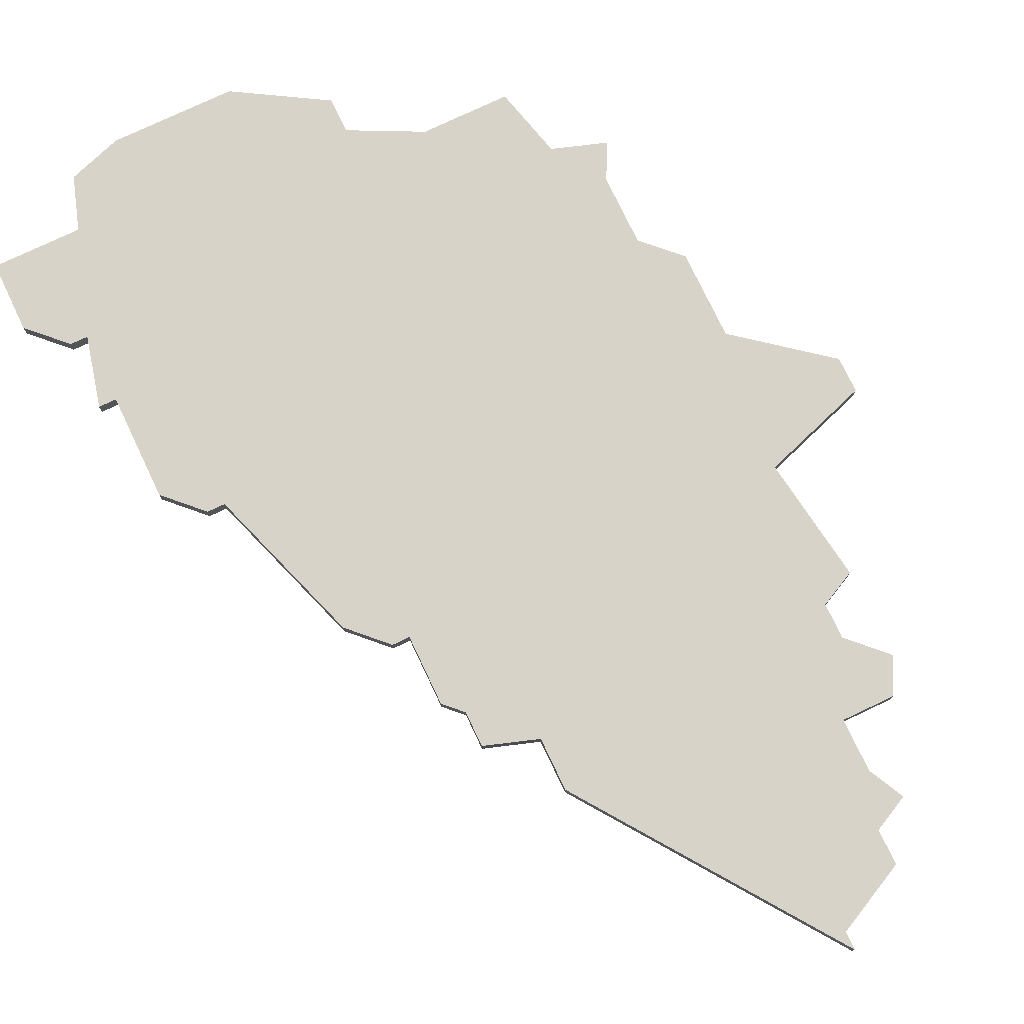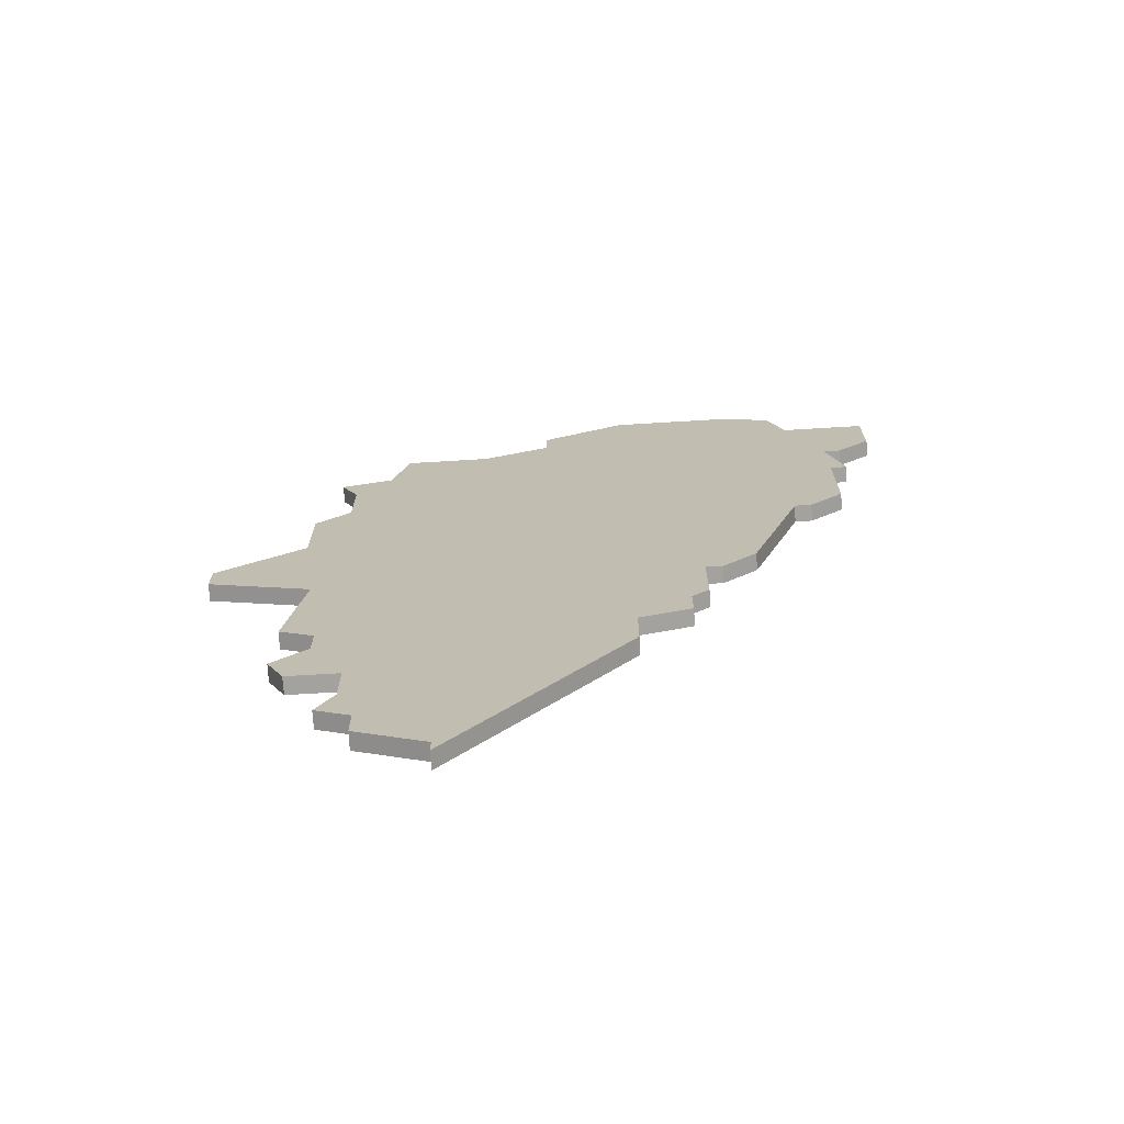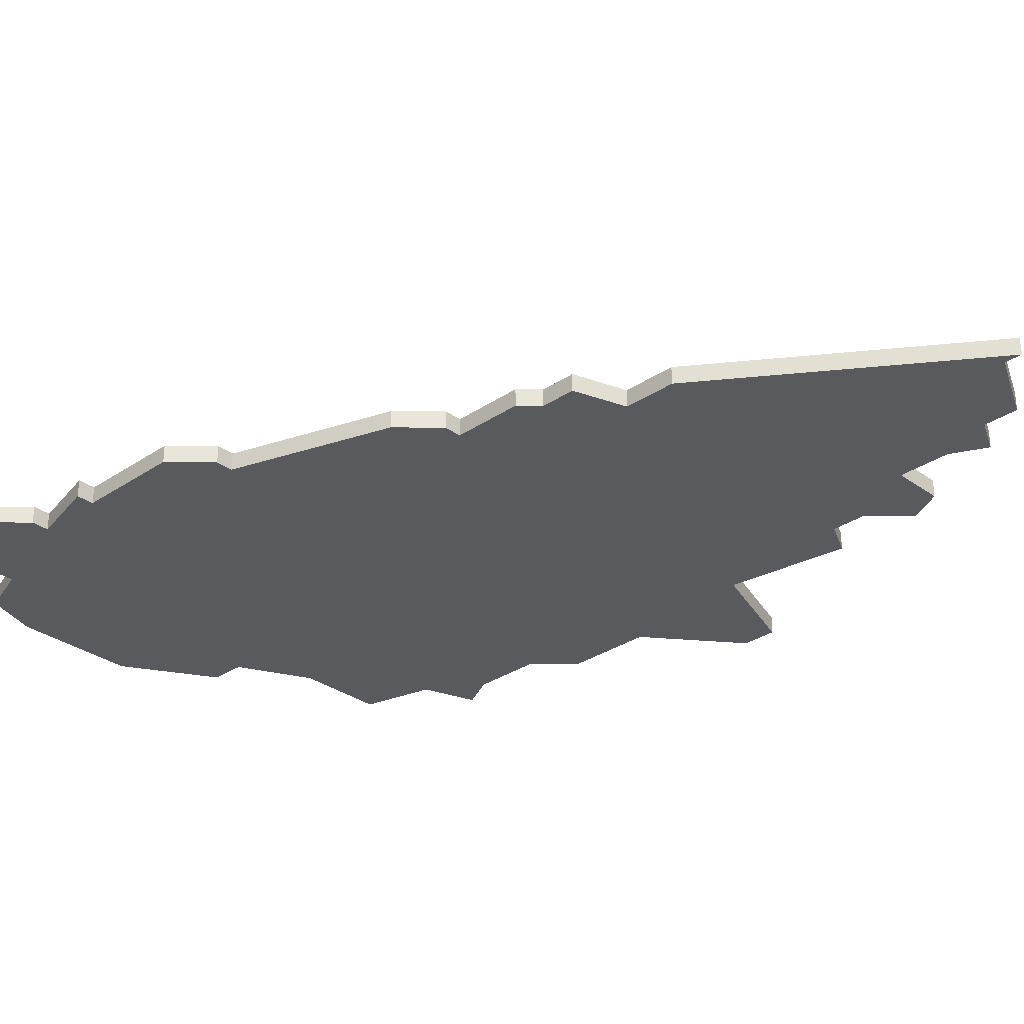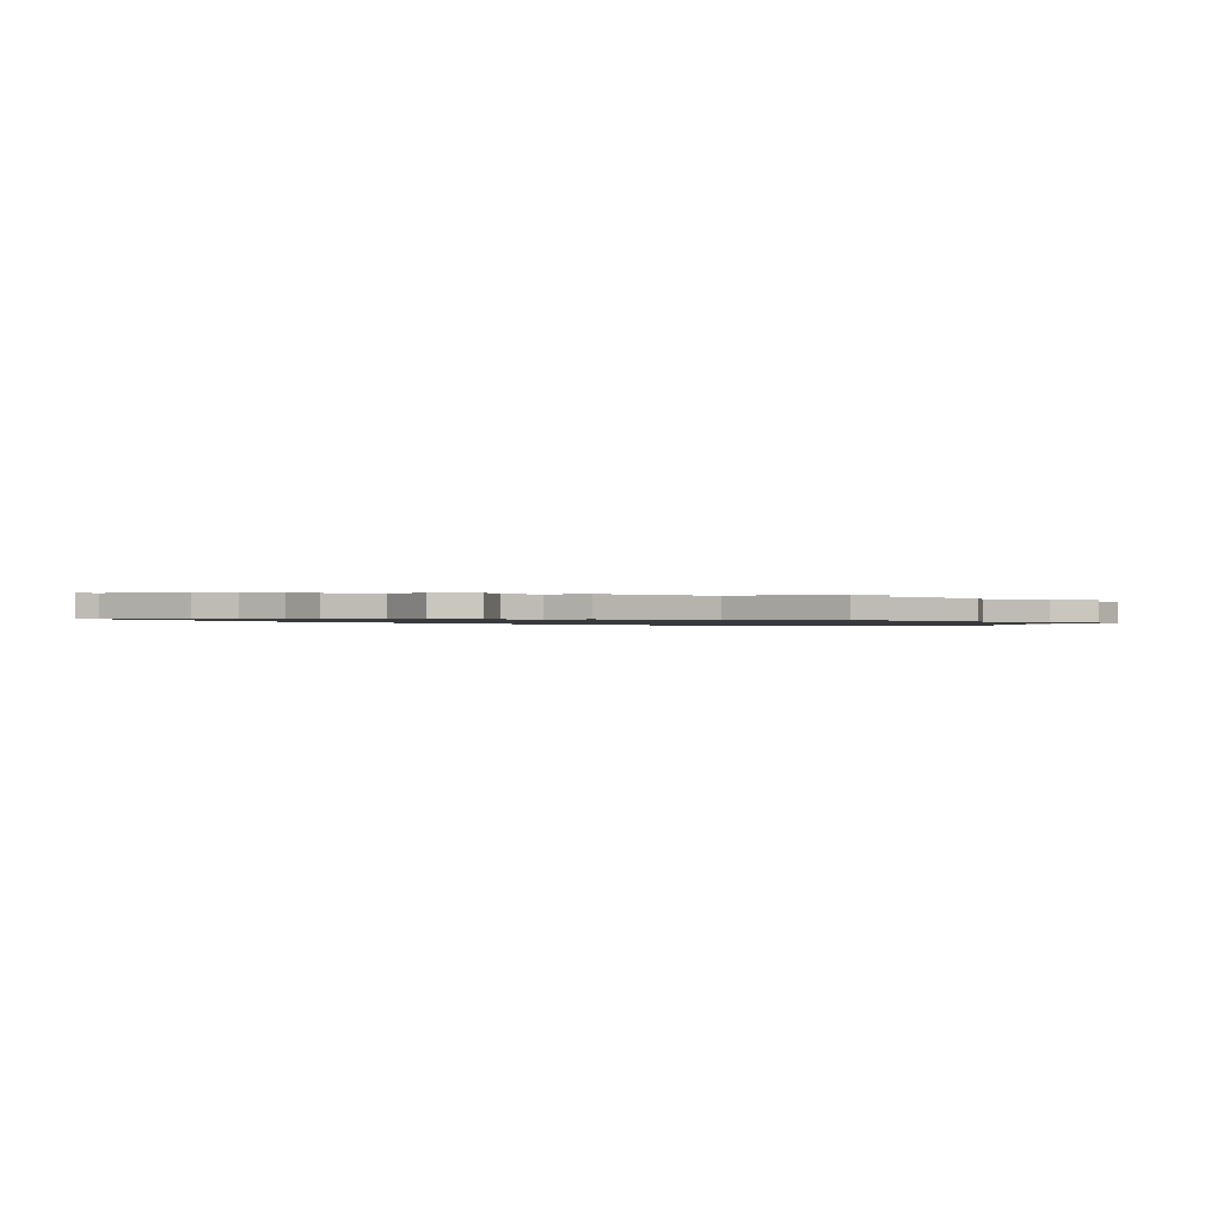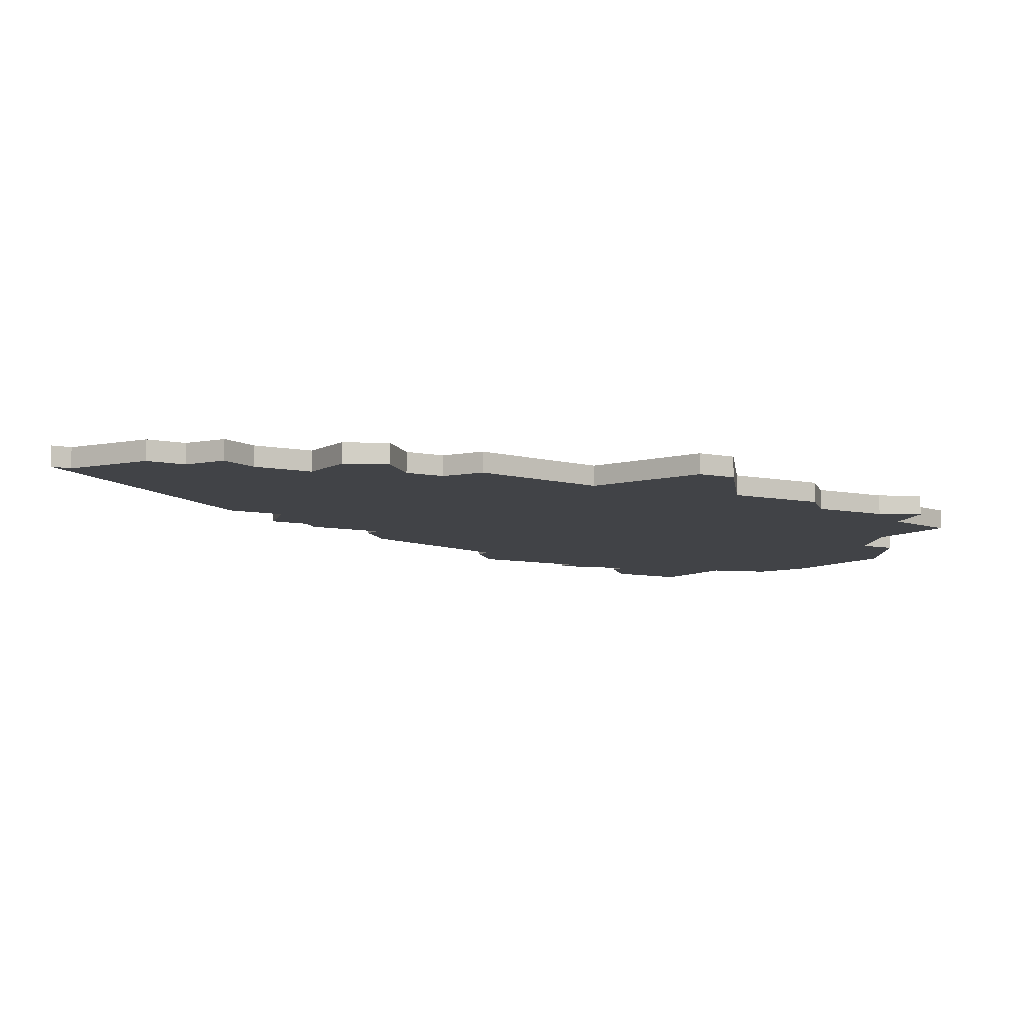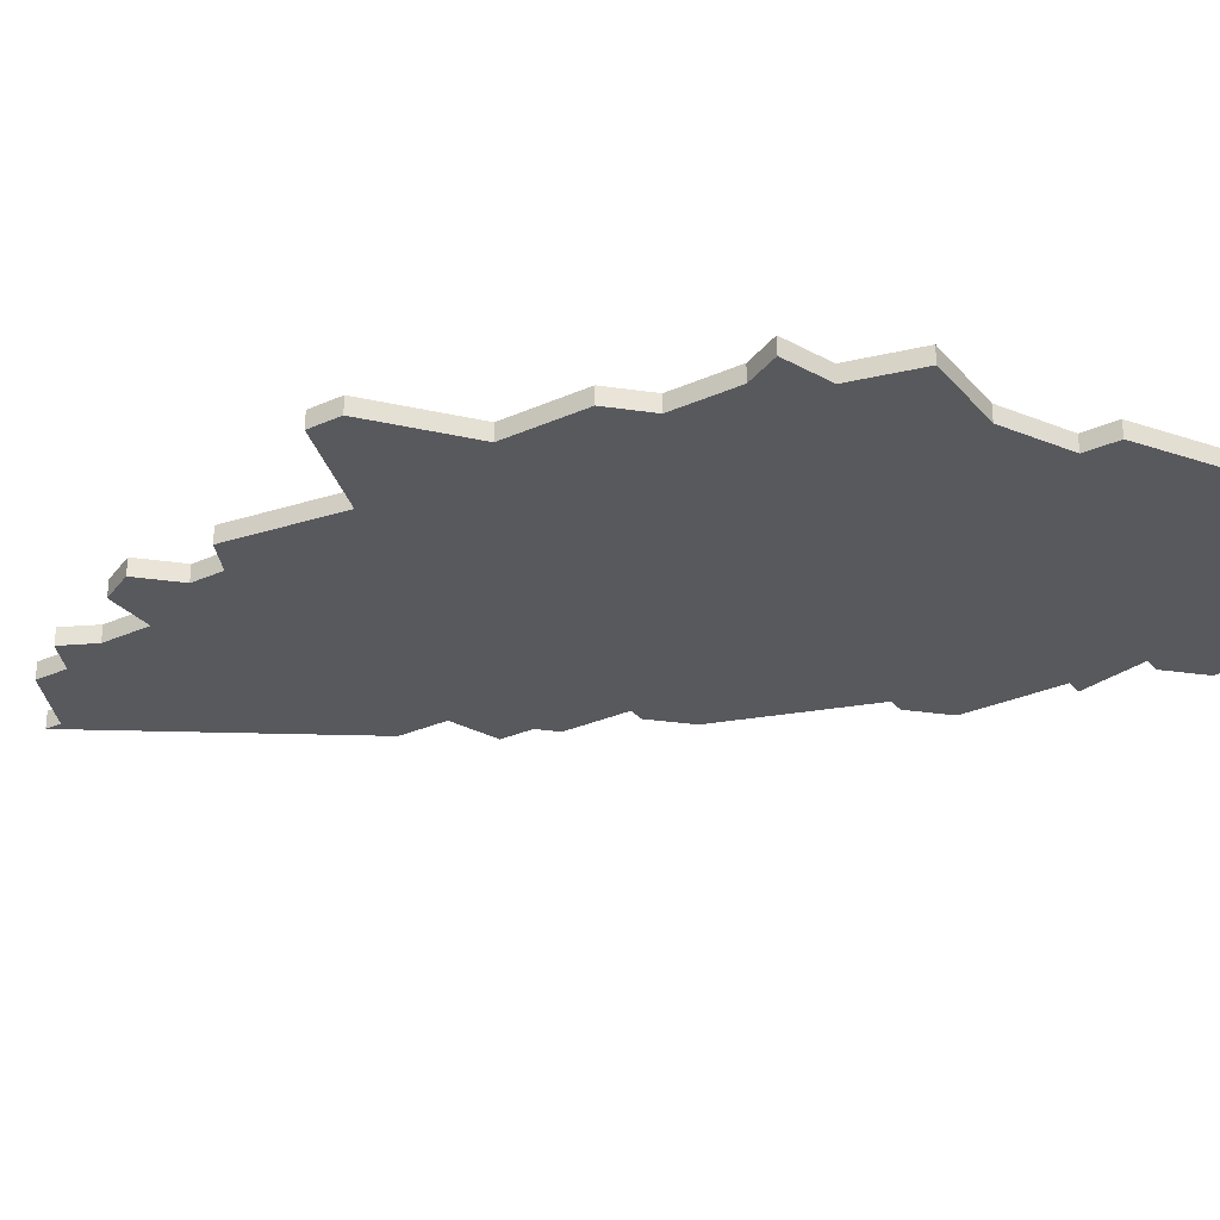
<metadata>
{"format":"obj","ext":"obj","renderer":"f3d","projection":"perspective","resolution":1024,"background":"white","views":[{"elev":76.1,"azim":-25.4,"up":"+Z"},{"elev":-72.5,"azim":-176.6,"up":"+Y"},{"elev":-30.9,"azim":-45.9,"up":"+Z"},{"elev":-0.6,"azim":56.1,"up":"+Z"},{"elev":-7.3,"azim":58.0,"up":"+Z"},{"elev":-30.0,"azim":123.0,"up":"+Z"}]}
</metadata>
<code>
v 3311 -1554 0
v 3311 -1554 1
v 3311 -1506 0
v 3311 -1506 1
v 3311 -1552 0
v 3311 -1552 1
v 3286 -1503 0
v 3286 -1503 1
v 3286 -1521 0
v 3286 -1521 1
v 3294 -1537 0
v 3294 -1537 1
v 3294 -1539 0
v 3294 -1539 1
v 3302 -1504 0
v 3302 -1504 1
v 3302 -1502 0
v 3302 -1502 1
v 3293 -1536 0
v 3293 -1536 1
v 3293 -1532 0
v 3293 -1532 1
v 3284 -1513 0
v 3284 -1513 1
v 3284 -1509 0
v 3284 -1509 1
v 3284 -1519 0
v 3284 -1519 1
v 3292 -1532 0
v 3292 -1532 1
v 3283 -1513 0
v 3283 -1513 1
v 3283 -1509 0
v 3283 -1509 1
v 3316 -1539 0
v 3316 -1539 1
v 3316 -1524 0
v 3316 -1524 1
v 3316 -1519 0
v 3316 -1519 1
v 3316 -1544 0
v 3316 -1544 1
v 3307 -1556 0
v 3307 -1556 1
v 3307 -1557 0
v 3307 -1557 1
v 3315 -1546 0
v 3315 -1546 1
v 3315 -1532 0
v 3315 -1532 1
v 3315 -1511 0
v 3315 -1511 1
v 3290 -1530 0
v 3290 -1530 1
v 3290 -1499 0
v 3290 -1499 1
v 3306 -1506 0
v 3306 -1506 1
v 3281 -1503 0
v 3281 -1503 1
v 3281 -1504 0
v 3281 -1504 1
v 3281 -1507 0
v 3281 -1507 1
v 3314 -1513 0
v 3314 -1513 1
v 3314 -1540 0
v 3314 -1540 1
v 3314 -1517 0
v 3314 -1517 1
v 3314 -1542 0
v 3314 -1542 1
v 3297 -1540 0
v 3297 -1540 1
v 3297 -1499 0
v 3297 -1499 1
v 3297 -1543 0
v 3297 -1543 1
v 3313 -1551 0
v 3313 -1551 1
v 3321 -1528 0
v 3321 -1528 1
v 3321 -1530 0
v 3321 -1530 1
v 3312 -1546 0
v 3312 -1546 1
v 3312 -1549 0
v 3312 -1549 1
v 3312 -1510 0
v 3312 -1510 1
v 3287 -1521 0
v 3287 -1521 1
v 3287 -1500 0
v 3287 -1500 1
f 21 53 91
f 91 9 27
f 23 91 27
f 21 29 53
f 73 21 49
f 11 73 13
f 21 11 19
f 73 11 21
f 69 21 91
f 57 91 15
f 31 25 23
f 63 61 7
f 61 59 7
f 33 63 25
f 7 15 25
f 23 25 15
f 75 15 7
f 63 7 25
f 93 55 7
f 75 7 55
f 75 17 15
f 15 91 23
f 85 77 73
f 5 1 43
f 5 43 77
f 77 85 87
f 5 87 79
f 87 5 77
f 85 73 67
f 71 41 47
f 85 71 47
f 49 35 67
f 71 85 67
f 49 67 73
f 65 69 89
f 57 89 69
f 69 91 57
f 89 57 3
f 51 65 89
f 81 83 49
f 37 81 49
f 39 37 69
f 37 21 69
f 37 49 21
f 45 77 43
f 92 54 22
f 28 10 92
f 28 92 24
f 54 30 22
f 50 22 74
f 14 74 12
f 20 12 22
f 22 12 74
f 92 22 70
f 16 92 58
f 24 26 32
f 8 62 64
f 8 60 62
f 26 64 34
f 26 16 8
f 16 26 24
f 8 16 76
f 26 8 64
f 8 56 94
f 56 8 76
f 16 18 76
f 24 92 16
f 74 78 86
f 44 2 6
f 78 44 6
f 88 86 78
f 80 88 6
f 78 6 88
f 68 74 86
f 48 42 72
f 48 72 86
f 68 36 50
f 68 86 72
f 74 68 50
f 90 70 66
f 70 90 58
f 58 92 70
f 4 58 90
f 90 66 52
f 50 84 82
f 50 82 38
f 70 38 40
f 70 22 38
f 22 50 38
f 44 78 46
f 76 18 75
f 75 18 17
f 56 76 55
f 55 76 75
f 94 56 93
f 93 56 55
f 8 94 7
f 7 94 93
f 60 8 59
f 59 8 7
f 62 60 61
f 61 60 59
f 64 62 63
f 63 62 61
f 34 64 33
f 33 64 63
f 26 34 25
f 25 34 33
f 32 26 31
f 31 26 25
f 24 32 23
f 23 32 31
f 28 24 27
f 27 24 23
f 10 28 9
f 9 28 27
f 92 10 91
f 91 10 9
f 54 92 53
f 53 92 91
f 30 54 29
f 29 54 53
f 22 30 21
f 21 30 29
f 20 22 19
f 19 22 21
f 12 20 11
f 11 20 19
f 14 12 13
f 13 12 11
f 74 14 73
f 73 14 13
f 78 74 77
f 77 74 73
f 46 78 45
f 45 78 77
f 44 46 43
f 43 46 45
f 2 44 1
f 1 44 43
f 6 2 5
f 5 2 1
f 80 6 79
f 79 6 5
f 88 80 87
f 87 80 79
f 86 88 85
f 85 88 87
f 48 86 47
f 47 86 85
f 42 48 41
f 41 48 47
f 72 42 71
f 71 42 41
f 68 72 67
f 67 72 71
f 36 68 35
f 35 68 67
f 50 36 49
f 49 36 35
f 84 50 83
f 83 50 49
f 82 84 81
f 81 84 83
f 38 82 37
f 37 82 81
f 40 38 39
f 39 38 37
f 70 40 69
f 69 40 39
f 66 70 65
f 65 70 69
f 52 66 51
f 51 66 65
f 90 52 89
f 89 52 51
f 4 90 3
f 3 90 89
f 58 4 57
f 57 4 3
f 18 16 17
f 17 16 15
f 16 58 15
f 15 58 57

</code>
